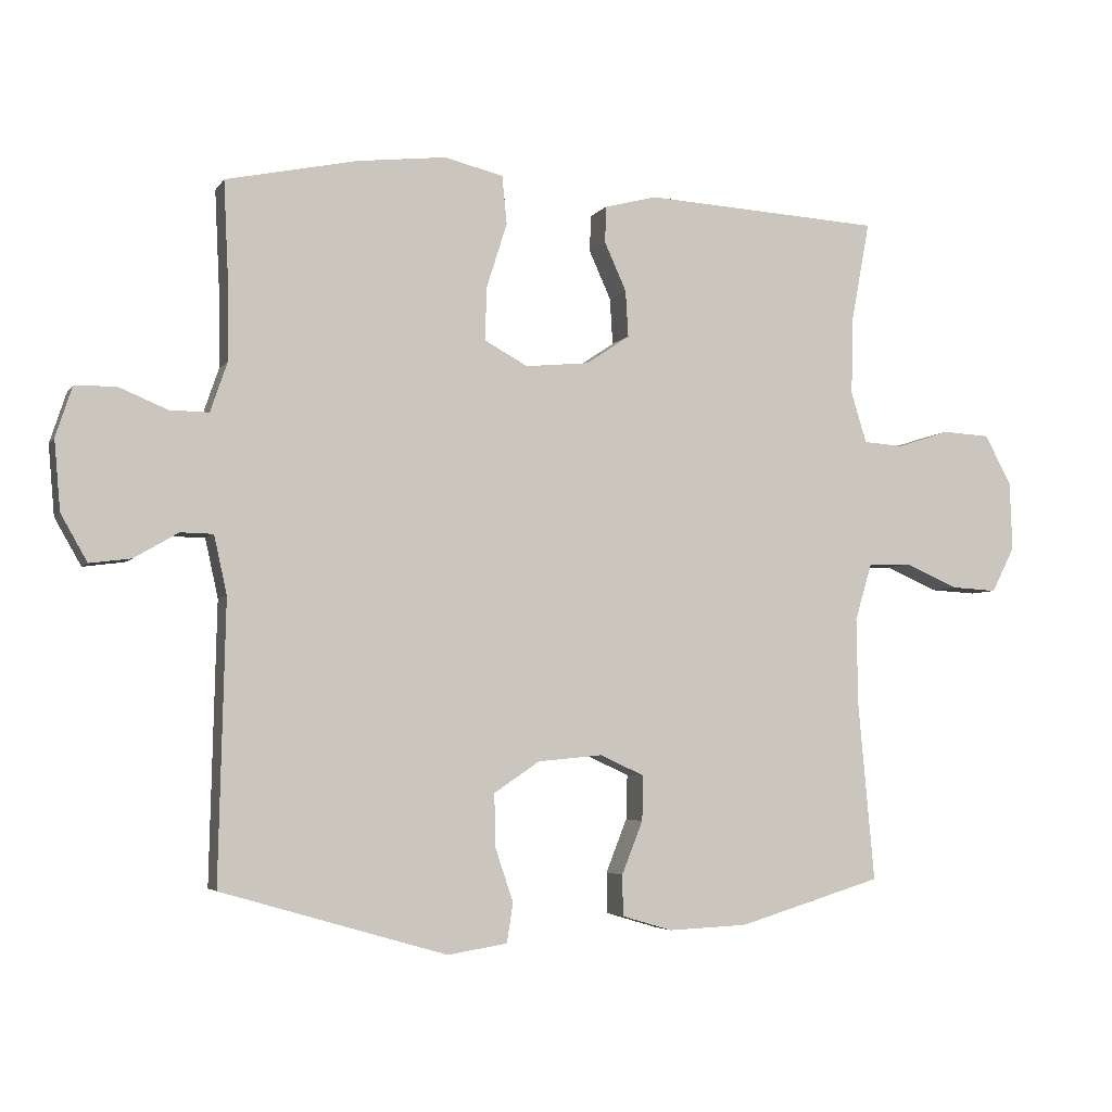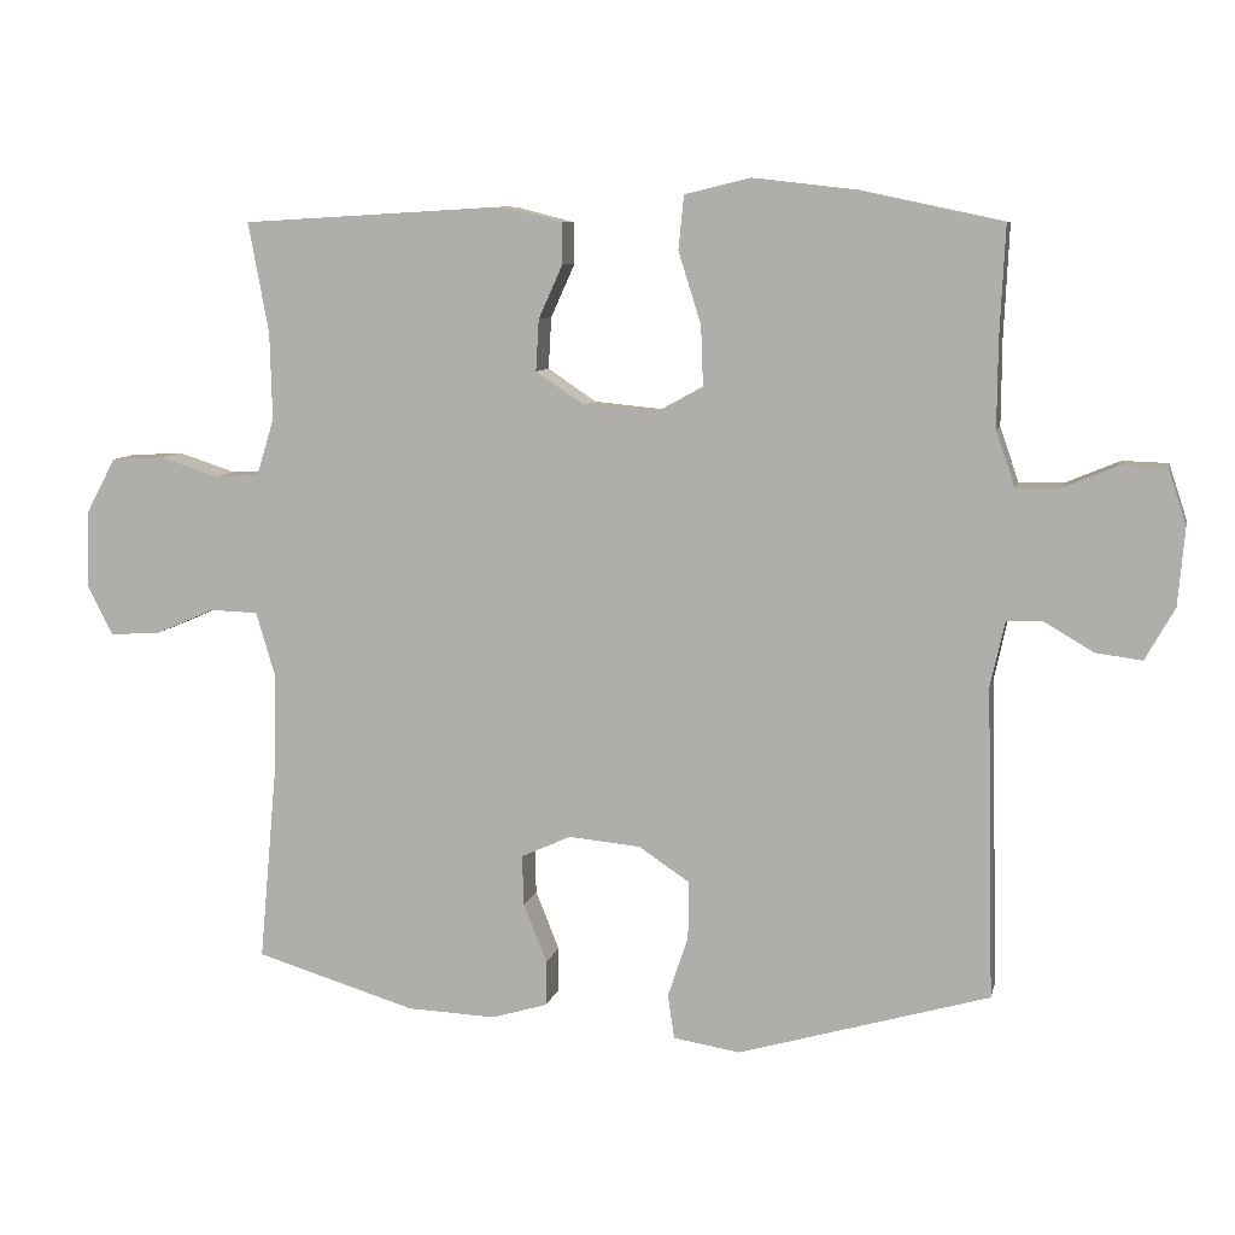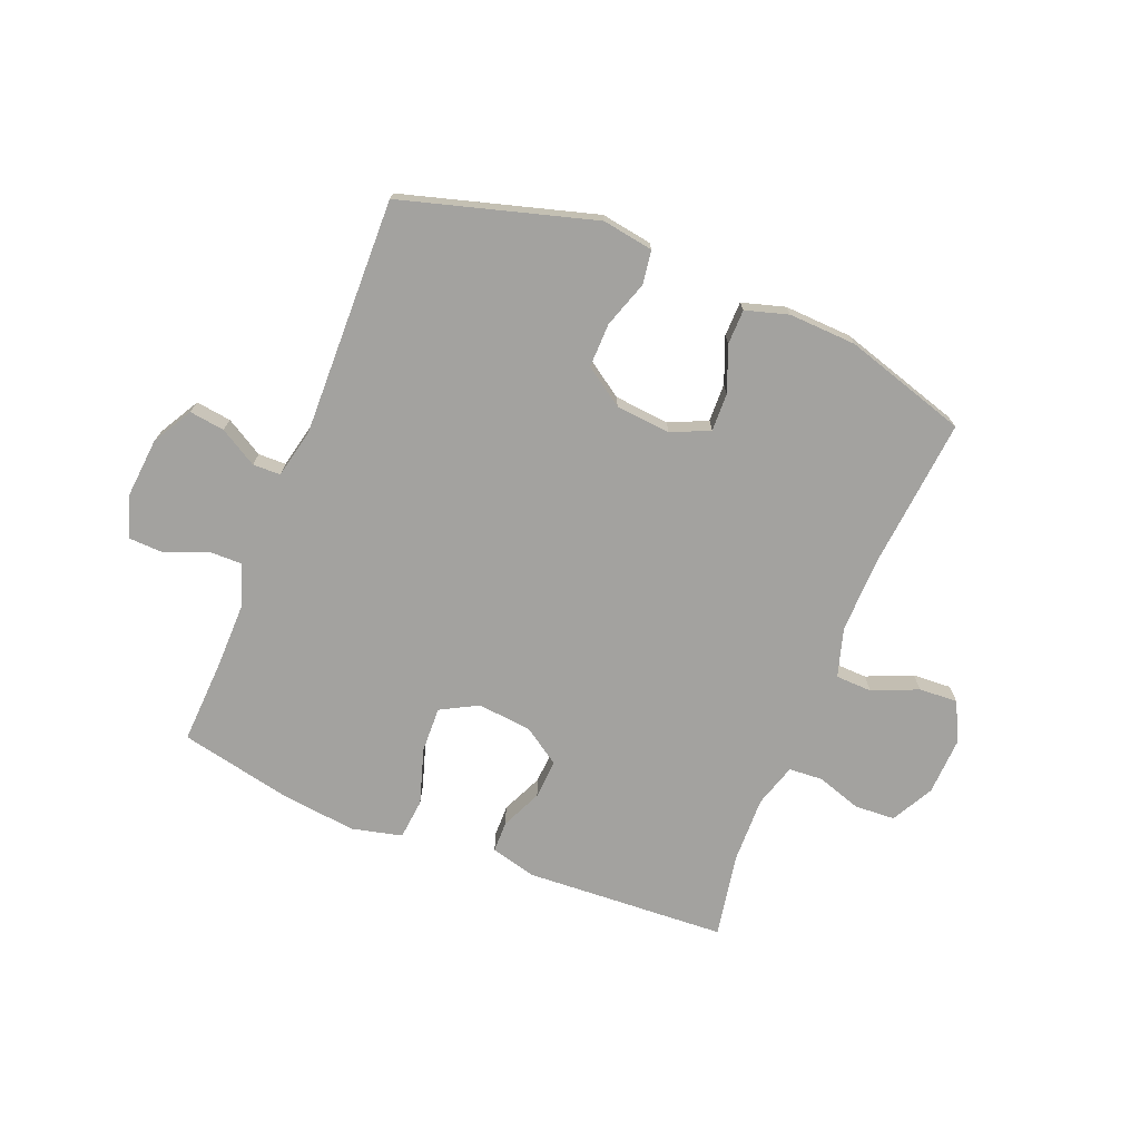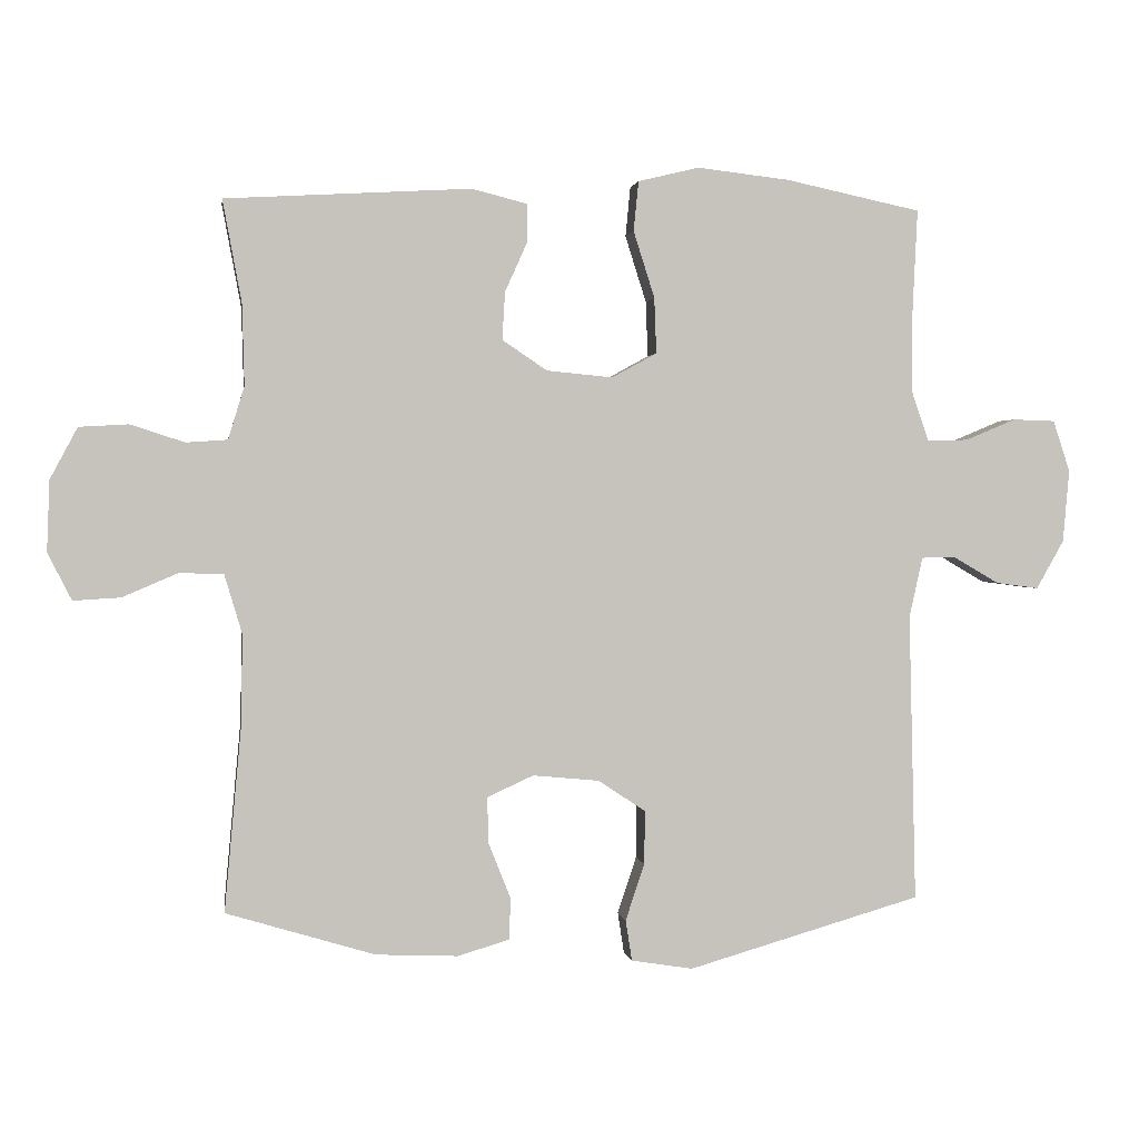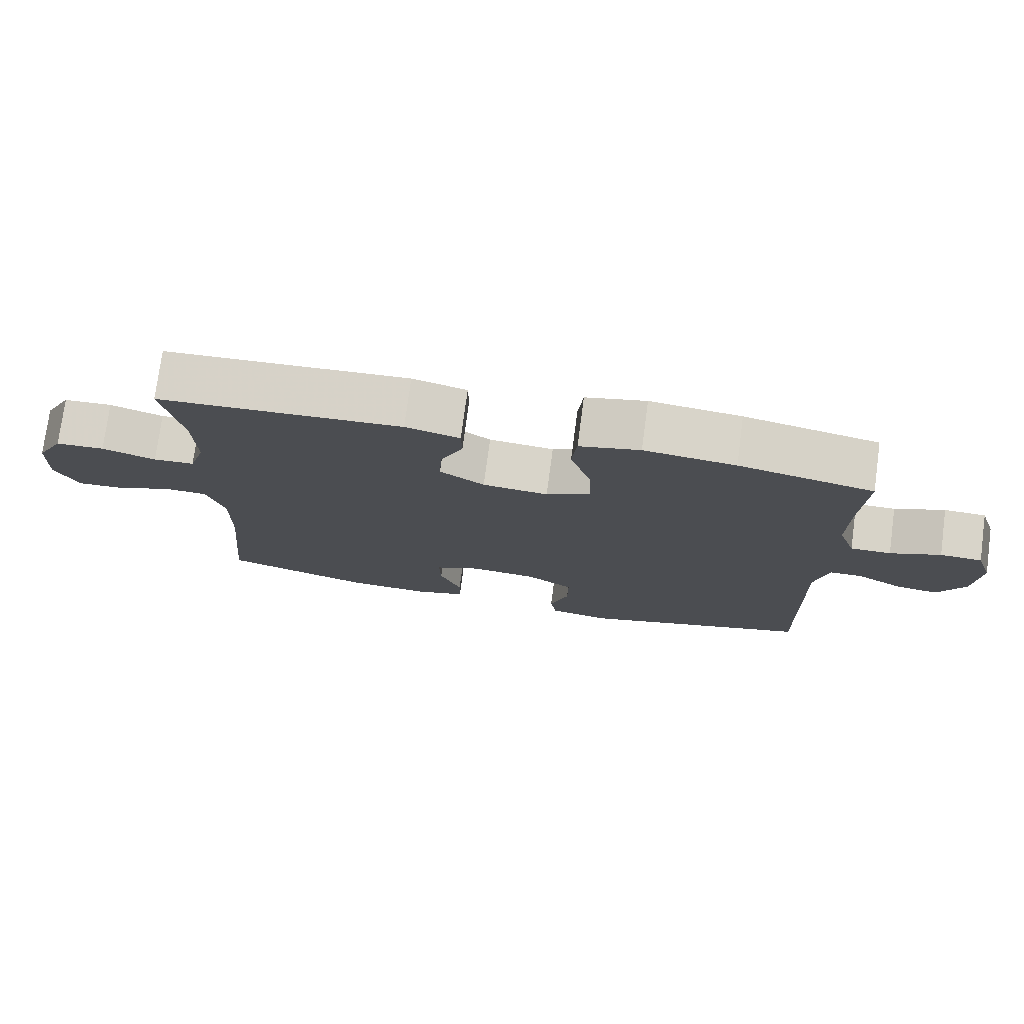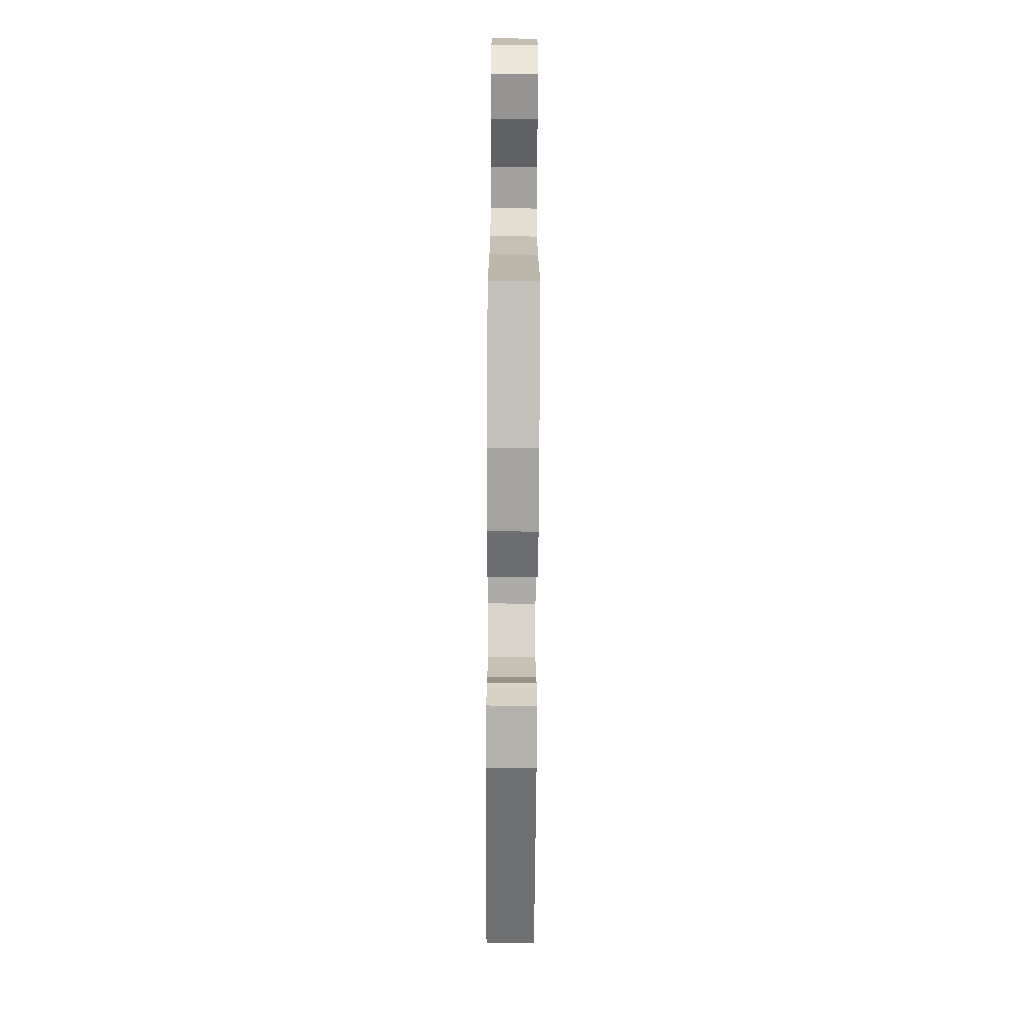
<metadata>
{"format":"obj","ext":"obj","renderer":"f3d","projection":"perspective","resolution":1024,"background":"white","views":[{"elev":-4.4,"azim":161.9,"up":"+Z"},{"elev":8.3,"azim":12.2,"up":"+Z"},{"elev":-72.5,"azim":158.0,"up":"+Y"},{"elev":1.4,"azim":-8.3,"up":"+Z"},{"elev":75.9,"azim":7.6,"up":"+Z"},{"elev":-70.6,"azim":-90.3,"up":"+Z"}]}
</metadata>
<code>
v -0.5 0.07 -0.5
v -0.476 0.07 -0.237
v -0.474 0.07 -0.108
v -0.499 0.07 -0.024
v -0.562 0.07 -0.022
v -0.641 0.07 -0.056
v -0.708 0.07 -0.06
v -0.742 0.07 0.007
v -0.738 0.07 0.108
v -0.699 0.07 0.181
v -0.629 0.07 0.185
v -0.552 0.07 0.16
v -0.493 0.07 0.164
v -0.47 0.07 0.239
v -0.473 0.07 0.354
v -0.5 0.07 0.5
v -0.15 0.07 0.52
v -0.072 0.07 0.5
v -0.071 0.07 0.446
v -0.103 0.07 0.375
v -0.107 0.07 0.307
v -0.043 0.07 0.264
v 0.051 0.07 0.255
v 0.115 0.07 0.29
v 0.112 0.07 0.369
v 0.082 0.07 0.464
v 0.089 0.07 0.535
v 0.176 0.07 0.556
v 0.307 0.07 0.541
v 0.5 0.07 0.5
v 0.493 0.07 0.354
v 0.492 0.07 0.24
v 0.517 0.07 0.167
v 0.575 0.07 0.168
v 0.647 0.07 0.198
v 0.707 0.07 0.196
v 0.731 0.07 0.123
v 0.722 0.07 0.02
v 0.683 0.07 -0.049
v 0.622 0.07 -0.041
v 0.557 0.07 -0.003
v 0.509 0.07 -0.004
v 0.49 0.07 -0.09
v 0.5 0.07 -0.5
v 0.168 0.07 -0.596
v 0.08 0.07 -0.582
v 0.071 0.07 -0.524
v 0.098 0.07 -0.443
v 0.099 0.07 -0.367
v 0.032 0.07 -0.322
v -0.063 0.07 -0.313
v -0.129 0.07 -0.343
v -0.127 0.07 -0.409
v -0.096 0.07 -0.487
v -0.097 0.07 -0.547
v -0.171 0.07 -0.569
v -0.288 0.07 -0.564
v -0.5 0 -0.5
v -0.476 0 -0.237
v -0.474 0 -0.108
v -0.499 0 -0.024
v -0.562 0 -0.022
v -0.641 0 -0.056
v -0.708 0 -0.06
v -0.742 0 0.007
v -0.738 0 0.108
v -0.699 0 0.181
v -0.629 0 0.185
v -0.552 0 0.16
v -0.493 0 0.164
v -0.47 0 0.239
v -0.473 0 0.354
v -0.5 0 0.5
v -0.15 0 0.52
v -0.072 0 0.5
v -0.071 0 0.446
v -0.103 0 0.375
v -0.107 0 0.307
v -0.043 0 0.264
v 0.051 0 0.255
v 0.115 0 0.29
v 0.112 0 0.369
v 0.082 0 0.464
v 0.089 0 0.535
v 0.176 0 0.556
v 0.307 0 0.541
v 0.5 0 0.5
v 0.493 0 0.354
v 0.492 0 0.24
v 0.517 0 0.167
v 0.575 0 0.168
v 0.647 0 0.198
v 0.707 0 0.196
v 0.731 0 0.123
v 0.722 0 0.02
v 0.683 0 -0.049
v 0.622 0 -0.041
v 0.557 0 -0.003
v 0.509 0 -0.004
v 0.49 0 -0.09
v 0.5 0 -0.5
v 0.168 0 -0.596
v 0.08 0 -0.582
v 0.071 0 -0.524
v 0.098 0 -0.443
v 0.099 0 -0.367
v 0.032 0 -0.322
v -0.063 0 -0.313
v -0.129 0 -0.343
v -0.127 0 -0.409
v -0.096 0 -0.487
v -0.097 0 -0.547
v -0.171 0 -0.569
v -0.288 0 -0.564
f 56 57 1 2
f 53 54 55 56
f 52 53 56 2
f 51 52 2 3
f 50 51 3 4
f 45 46 47 48
f 43 44 45 48
f 42 43 48 49
f 38 39 40 41
f 38 41 42
f 37 38 42
f 34 35 36 37
f 33 34 37 42
f 32 33 42 49
f 28 29 30 31
f 25 26 27 28
f 24 25 28 31
f 23 24 31 32
f 17 18 19 20
f 15 16 17 20
f 14 15 20 21
f 13 14 21 22
f 9 10 11 12
f 9 12 13
f 5 6 7 8
f 4 5 8 9
f 23 32 49 50
f 23 50 4
f 13 22 23
f 4 9 13 23
f 59 58 114 113
f 113 112 111 110
f 59 113 110 109
f 60 59 109 108
f 61 60 108 107
f 105 104 103 102
f 105 102 101 100
f 106 105 100 99
f 98 97 96 95
f 99 98 95
f 99 95 94
f 94 93 92 91
f 99 94 91 90
f 106 99 90 89
f 88 87 86 85
f 85 84 83 82
f 88 85 82 81
f 89 88 81 80
f 77 76 75 74
f 77 74 73 72
f 78 77 72 71
f 79 78 71 70
f 69 68 67 66
f 70 69 66
f 65 64 63 62
f 66 65 62 61
f 107 106 89 80
f 61 107 80
f 80 79 70
f 80 70 66 61
f 1 58 59 2
f 2 59 60 3
f 3 60 61 4
f 4 61 62 5
f 5 62 63 6
f 6 63 64 7
f 7 64 65 8
f 8 65 66 9
f 9 66 67 10
f 10 67 68 11
f 11 68 69 12
f 12 69 70 13
f 13 70 71 14
f 14 71 72 15
f 15 72 73 16
f 16 73 74 17
f 17 74 75 18
f 18 75 76 19
f 19 76 77 20
f 20 77 78 21
f 21 78 79 22
f 22 79 80 23
f 23 80 81 24
f 24 81 82 25
f 25 82 83 26
f 26 83 84 27
f 27 84 85 28
f 28 85 86 29
f 29 86 87 30
f 30 87 88 31
f 31 88 89 32
f 32 89 90 33
f 33 90 91 34
f 34 91 92 35
f 35 92 93 36
f 36 93 94 37
f 37 94 95 38
f 38 95 96 39
f 39 96 97 40
f 40 97 98 41
f 41 98 99 42
f 42 99 100 43
f 43 100 101 44
f 44 101 102 45
f 45 102 103 46
f 46 103 104 47
f 47 104 105 48
f 48 105 106 49
f 49 106 107 50
f 50 107 108 51
f 51 108 109 52
f 52 109 110 53
f 53 110 111 54
f 54 111 112 55
f 55 112 113 56
f 56 113 114 57
f 57 114 58 1

</code>
